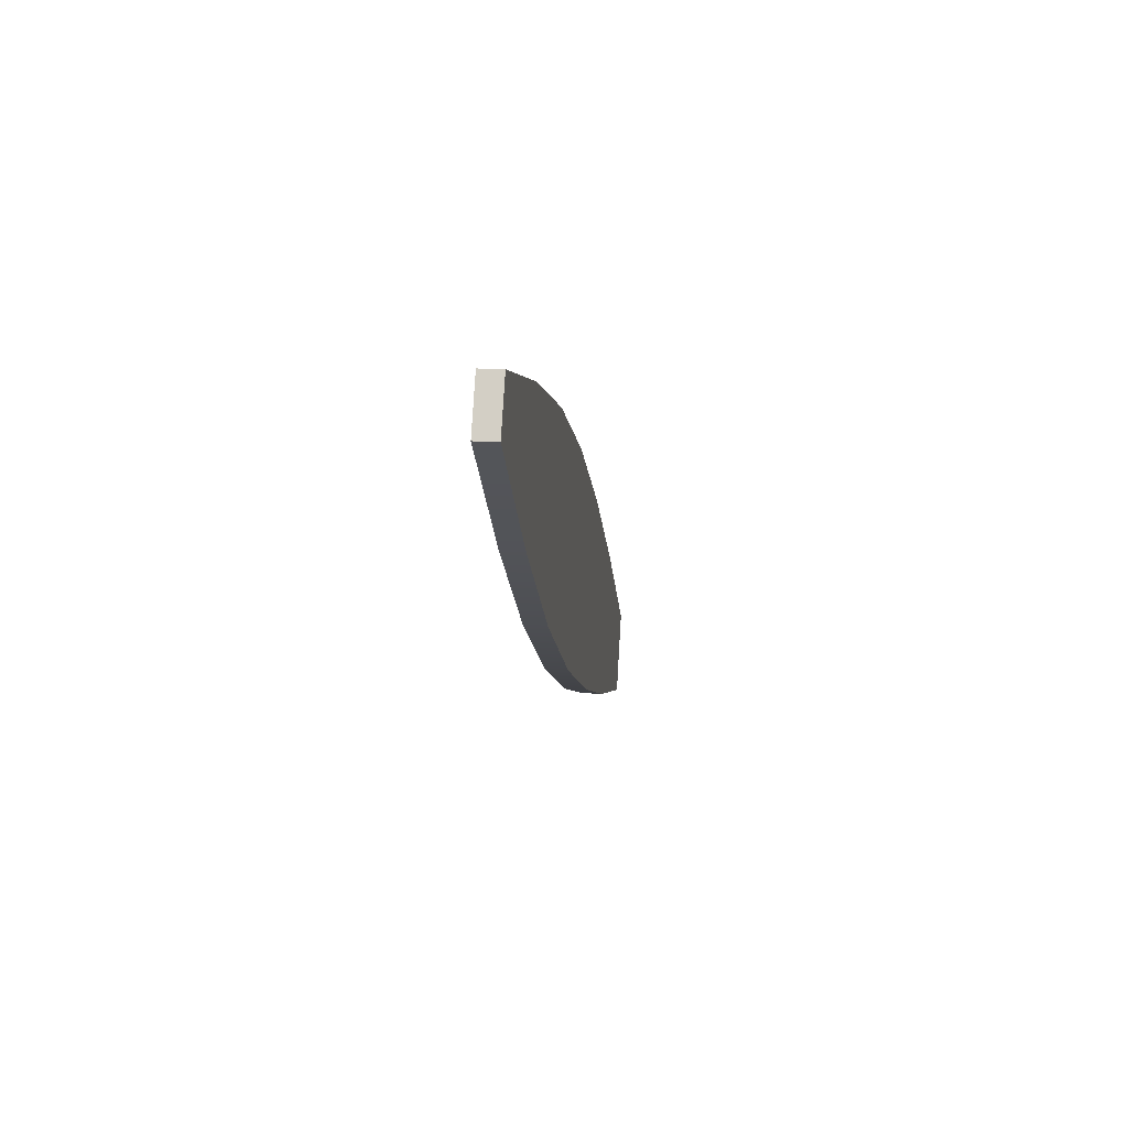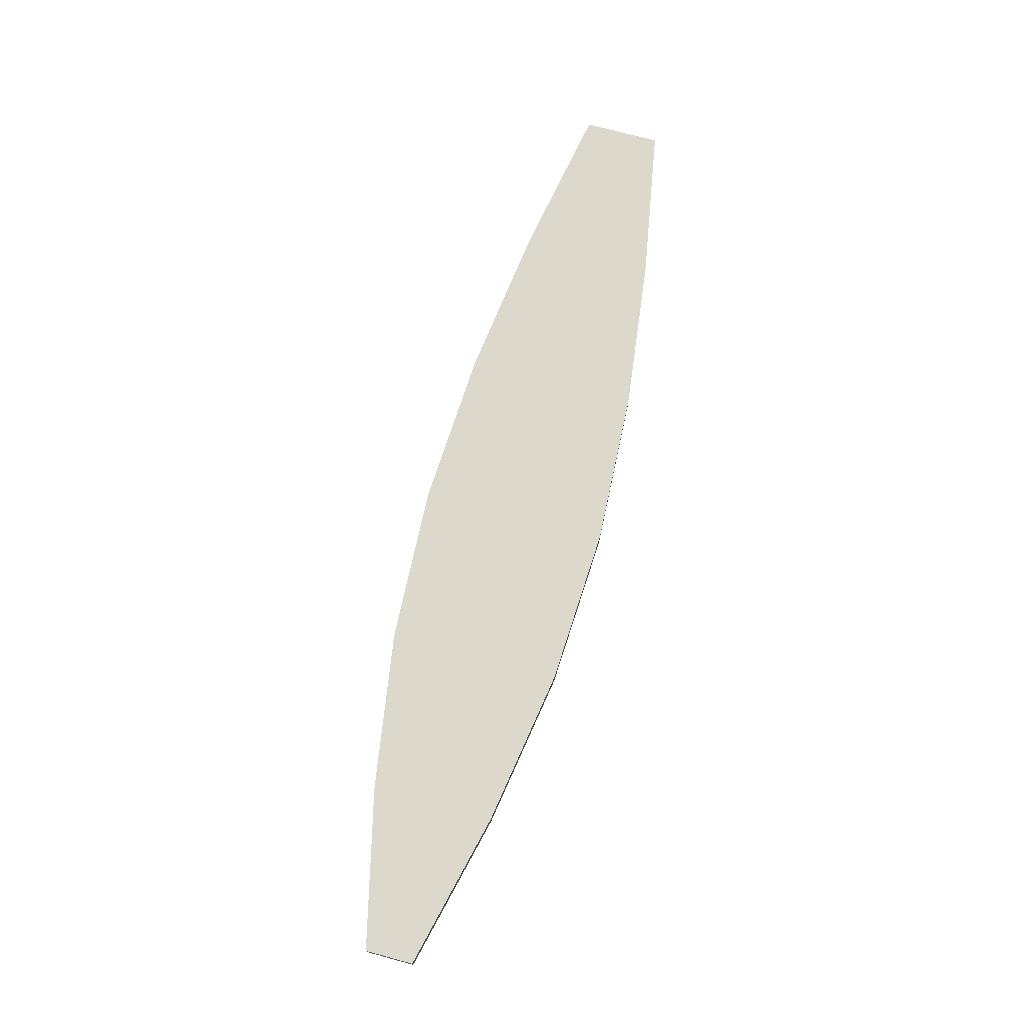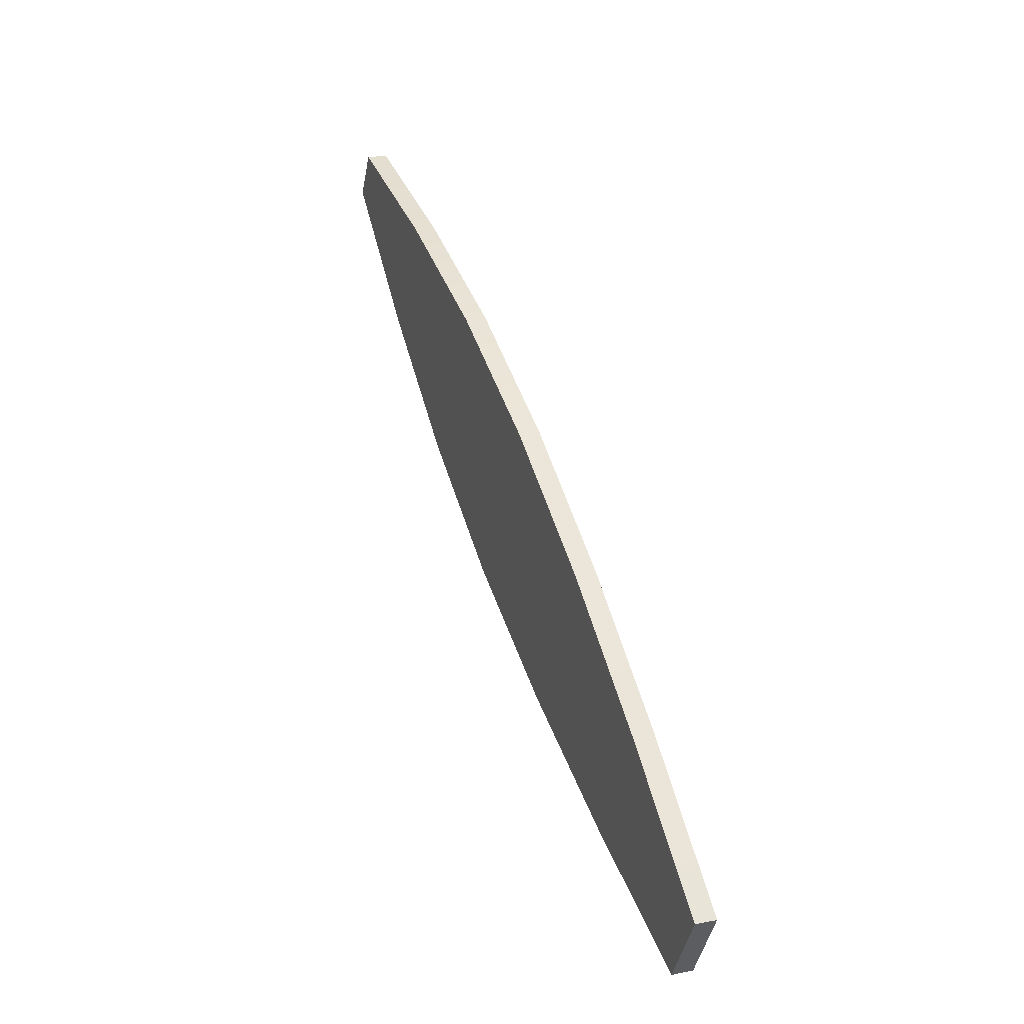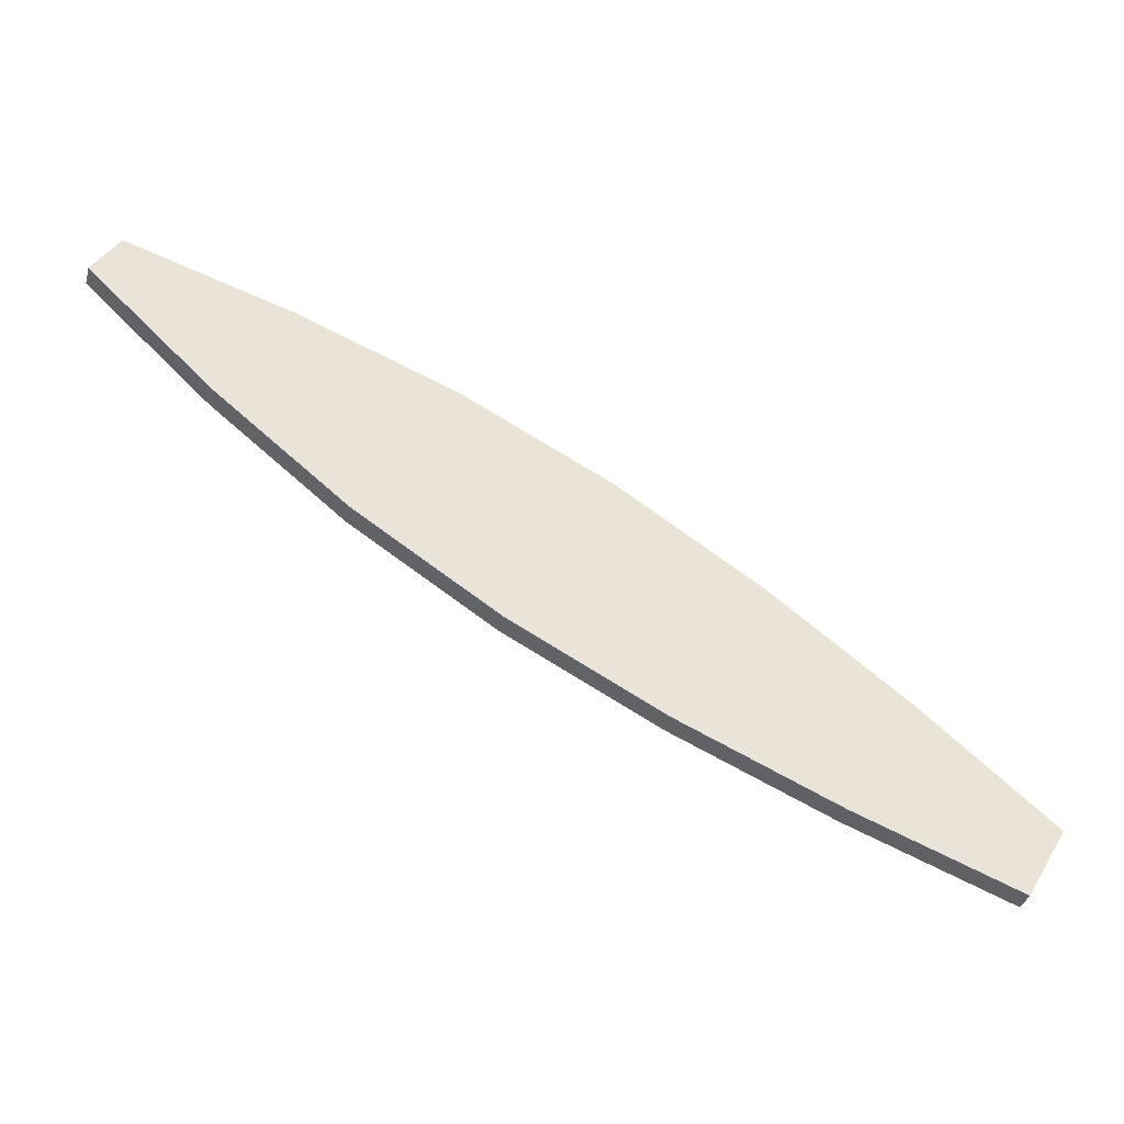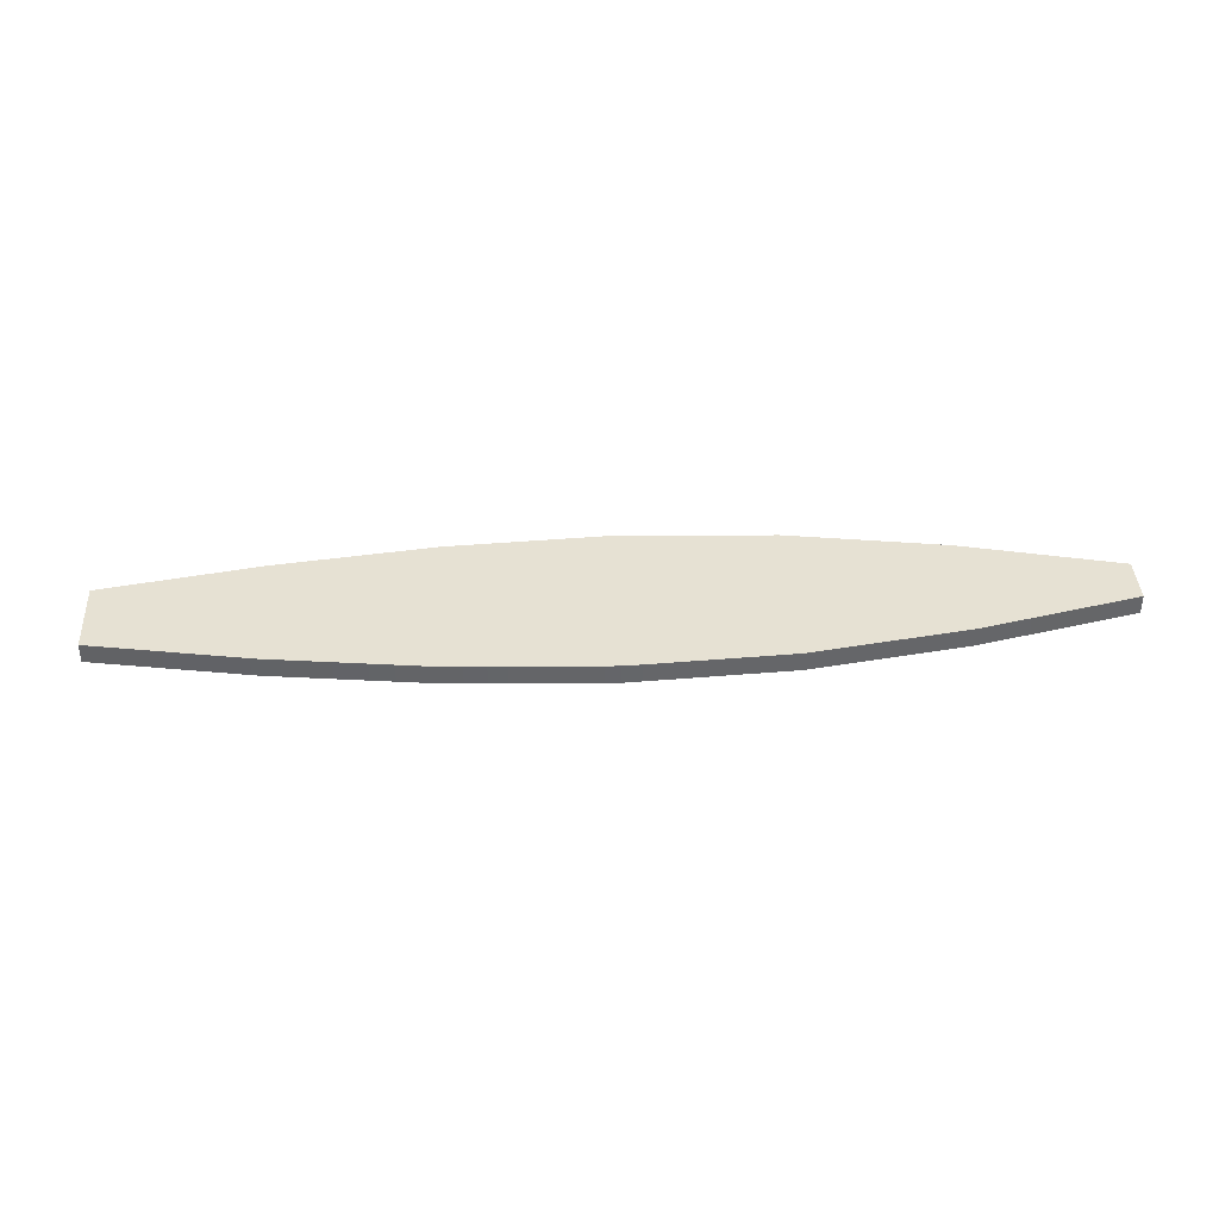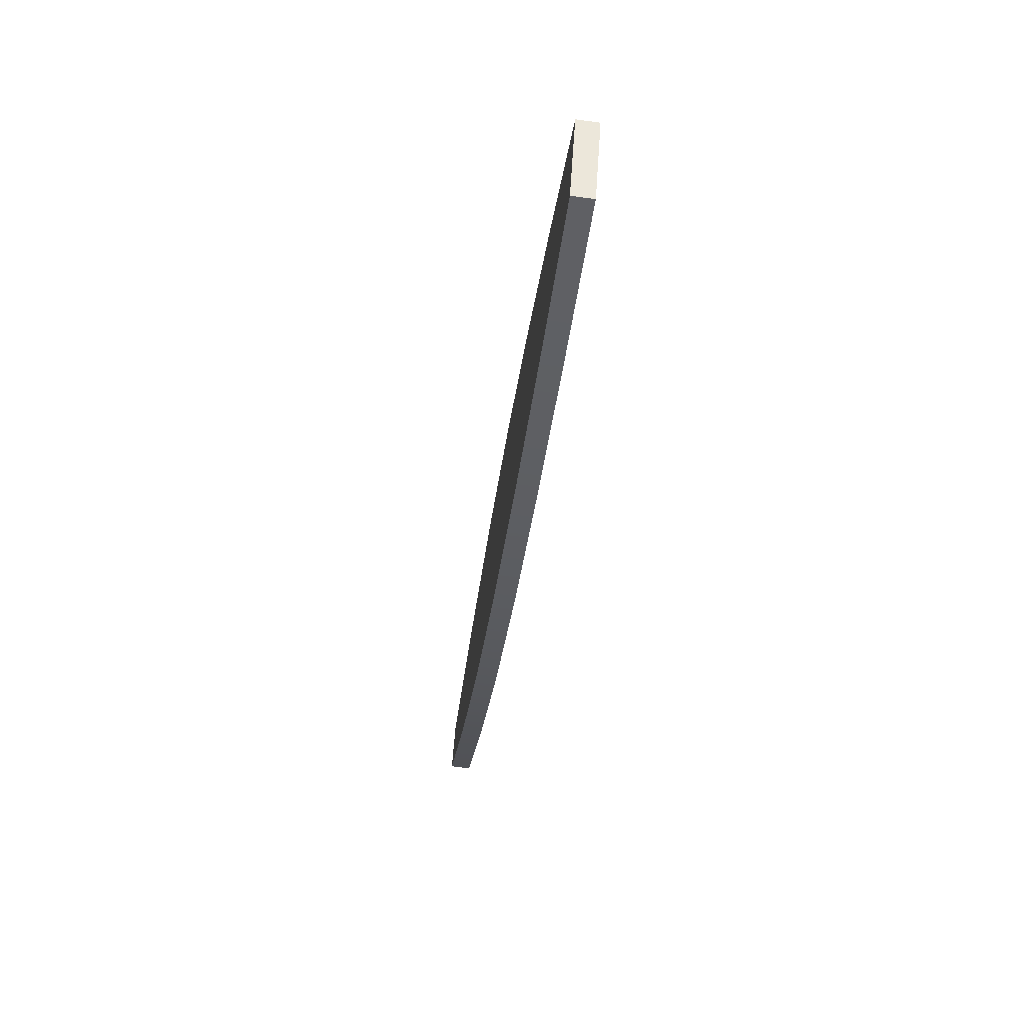
<metadata>
{"format":"obj","ext":"obj","renderer":"f3d","projection":"perspective","resolution":1024,"background":"white","views":[{"elev":18.8,"azim":-83.3,"up":"+Z"},{"elev":72.7,"azim":-44.5,"up":"+Y"},{"elev":18.8,"azim":69.3,"up":"+Z"},{"elev":-38.4,"azim":-15.4,"up":"+Z"},{"elev":38.6,"azim":-152.9,"up":"+Y"},{"elev":-64.4,"azim":82.3,"up":"+Z"}]}
</metadata>
<code>
o AlarmClockHandHour_3
v -0.005335 -0.008555 0.001078
v -0.003803 -0.008555 0.003691
v -0.03705 -0.008555 0.02034
v -0.0361 -0.008555 0.02196
v -0.03705 -0.007805 0.02034
v -0.0361 -0.007805 0.02196
v -0.005335 -0.007805 0.001078
v -0.003803 -0.007805 0.003691
v -0.03246 -0.008555 0.01595
v -0.03246 -0.007805 0.01595
v -0.03002 -0.007805 0.0201
v -0.03002 -0.008555 0.0201
v -0.02762 -0.008555 0.01198
v -0.02762 -0.007805 0.01198
v -0.02419 -0.007805 0.01782
v -0.02419 -0.008555 0.01782
v -0.02244 -0.008555 0.00858
v -0.02244 -0.007805 0.00858
v -0.0187 -0.007805 0.01496
v -0.0187 -0.008555 0.01496
v -0.01695 -0.008555 0.005721
v -0.01695 -0.007805 0.005721
v -0.01353 -0.007805 0.01156
v -0.01353 -0.008555 0.01156
v -0.01123 -0.008555 0.003259
v -0.01123 -0.007805 0.003259
v -0.008582 -0.007805 0.007765
v -0.008582 -0.008555 0.007765
f 1 2 28 25
f 3 4 6 5
f 26 27 8 7
f 7 8 2 1
f 2 8 27 28
f 7 1 25 26
f 10 9 3 5
f 5 6 11 10
f 12 11 6 4
f 9 12 4 3
f 14 13 9 10
f 10 11 15 14
f 16 15 11 12
f 13 16 12 9
f 18 17 13 14
f 14 15 19 18
f 20 19 15 16
f 17 20 16 13
f 22 21 17 18
f 18 19 23 22
f 24 23 19 20
f 21 24 20 17
f 26 25 21 22
f 22 23 27 26
f 28 27 23 24
f 25 28 24 21

</code>
